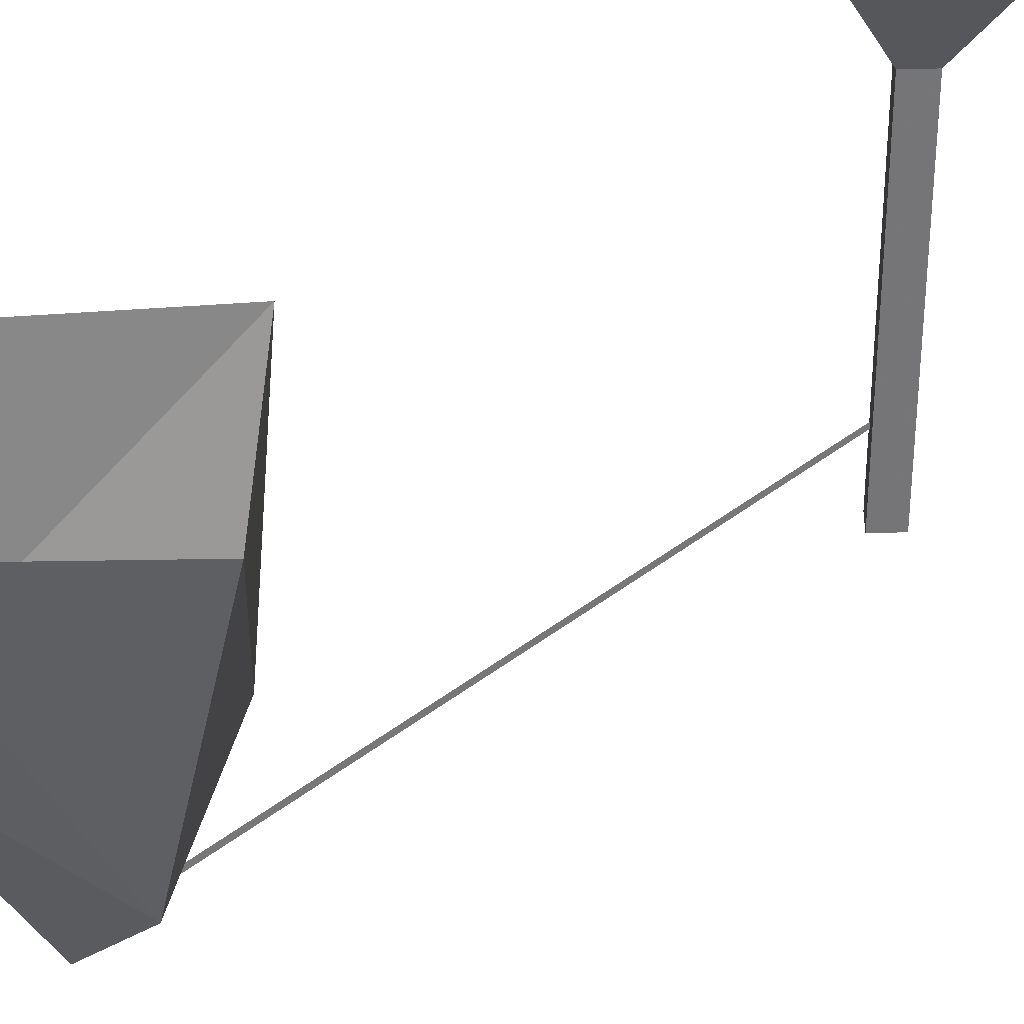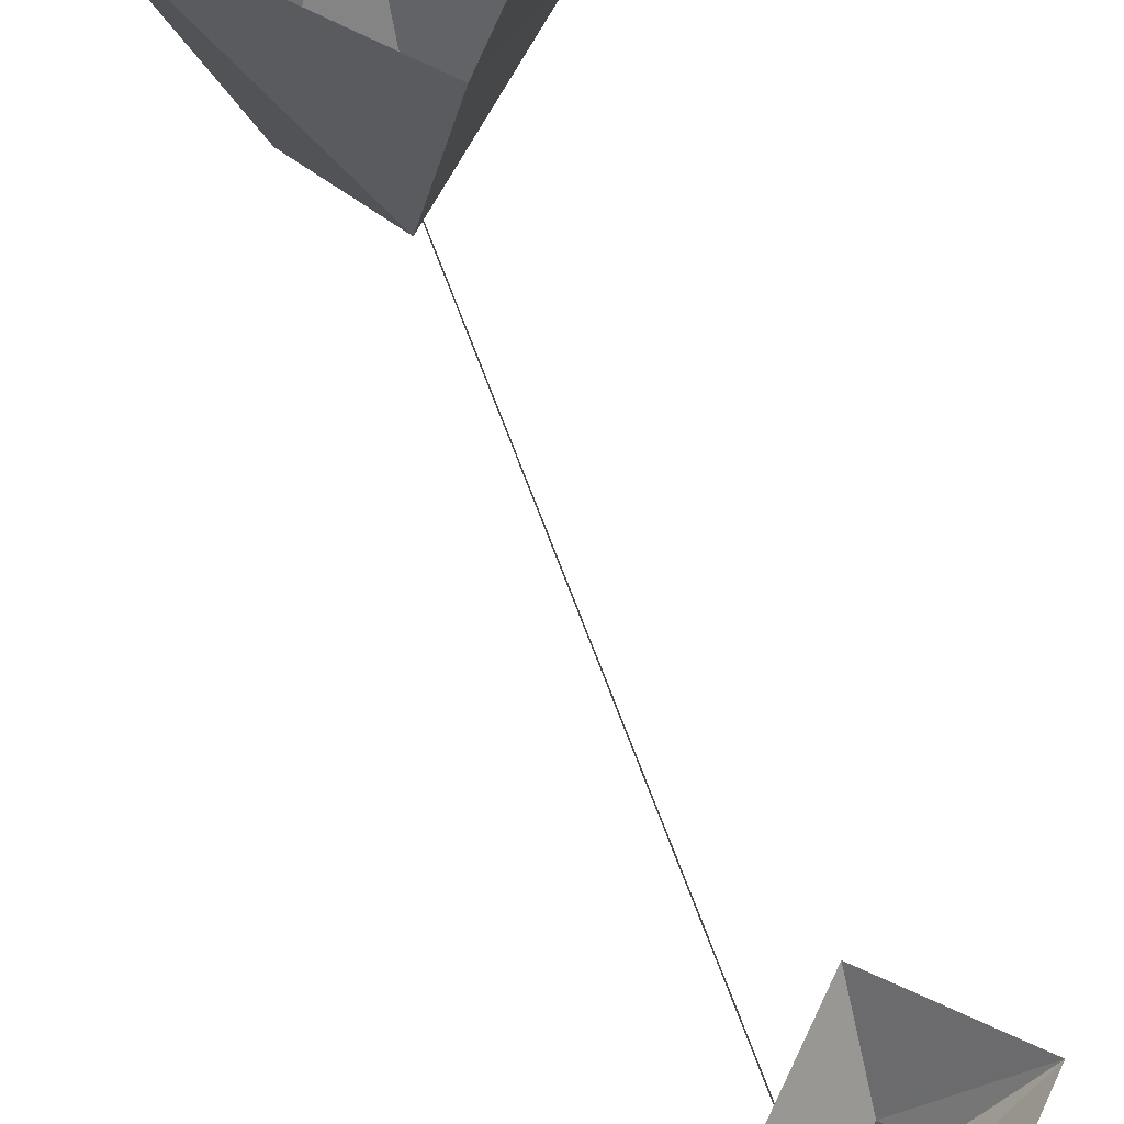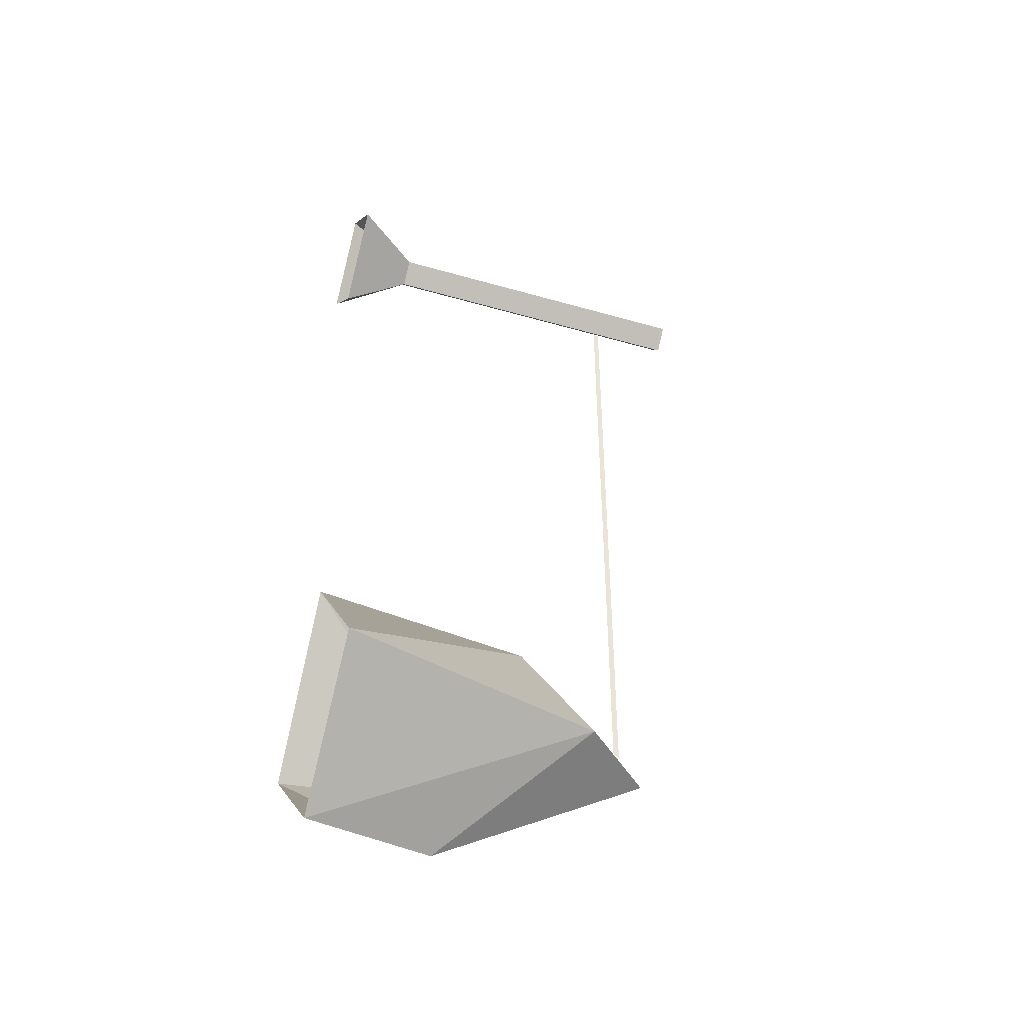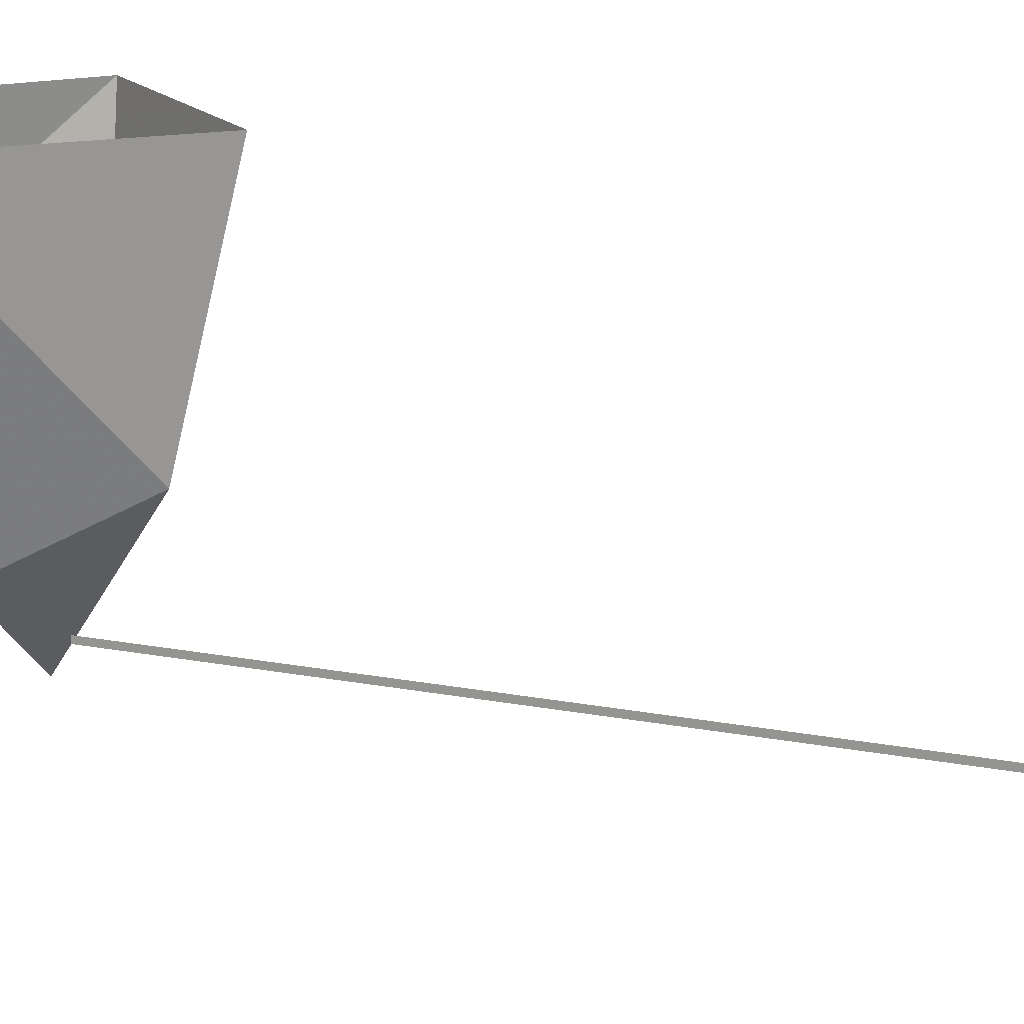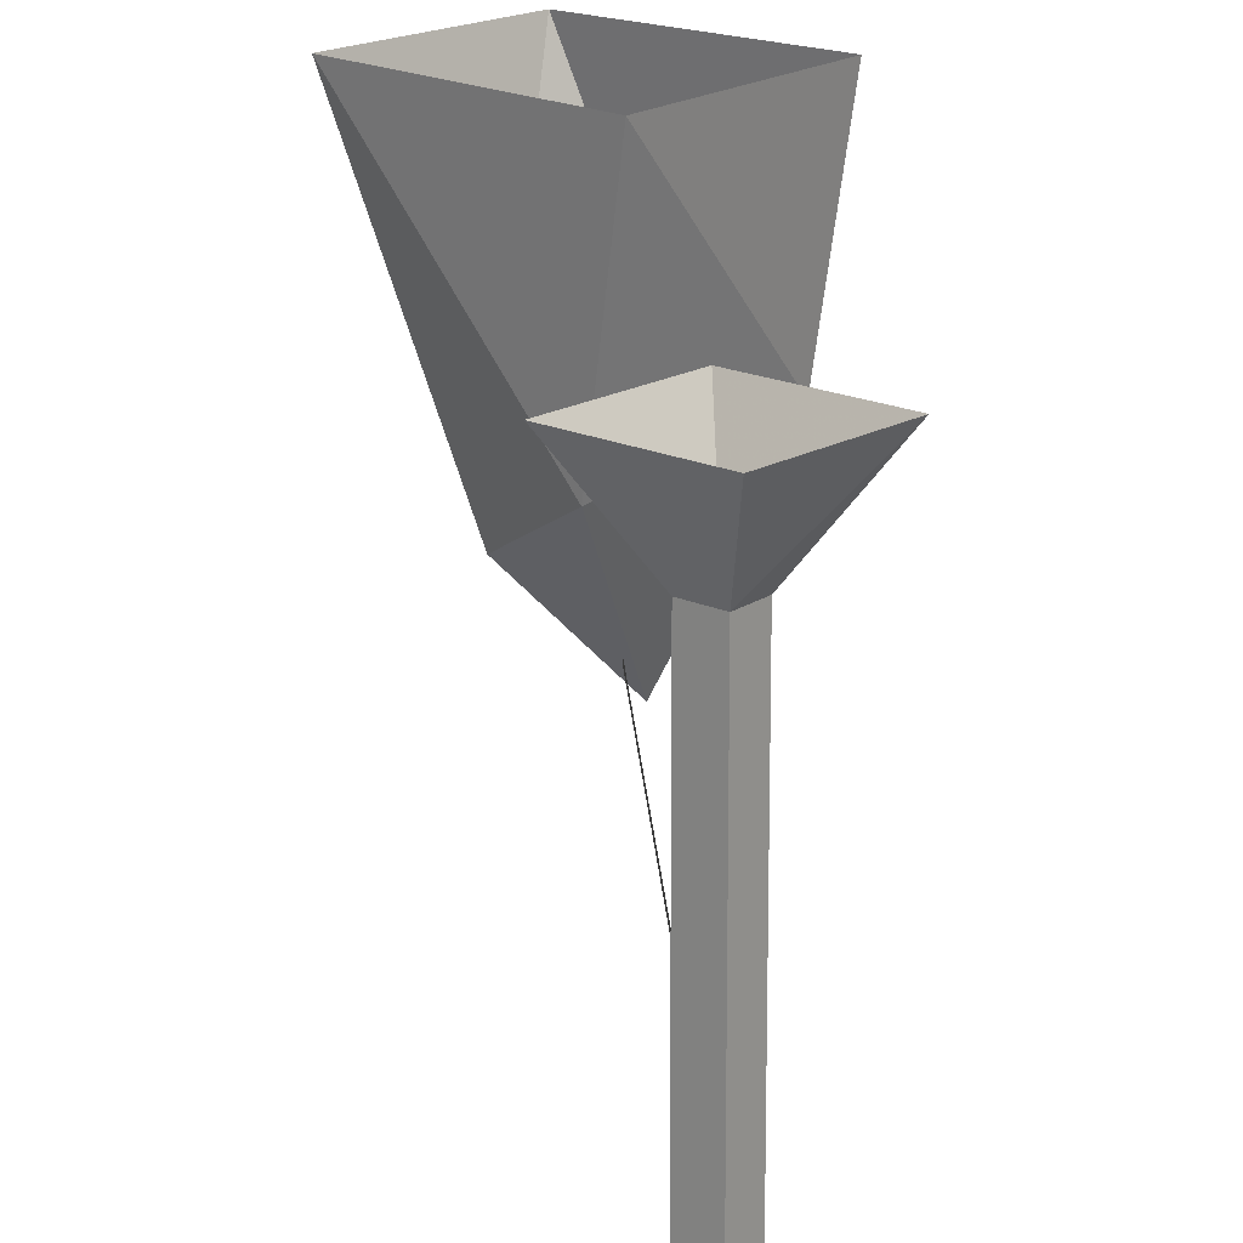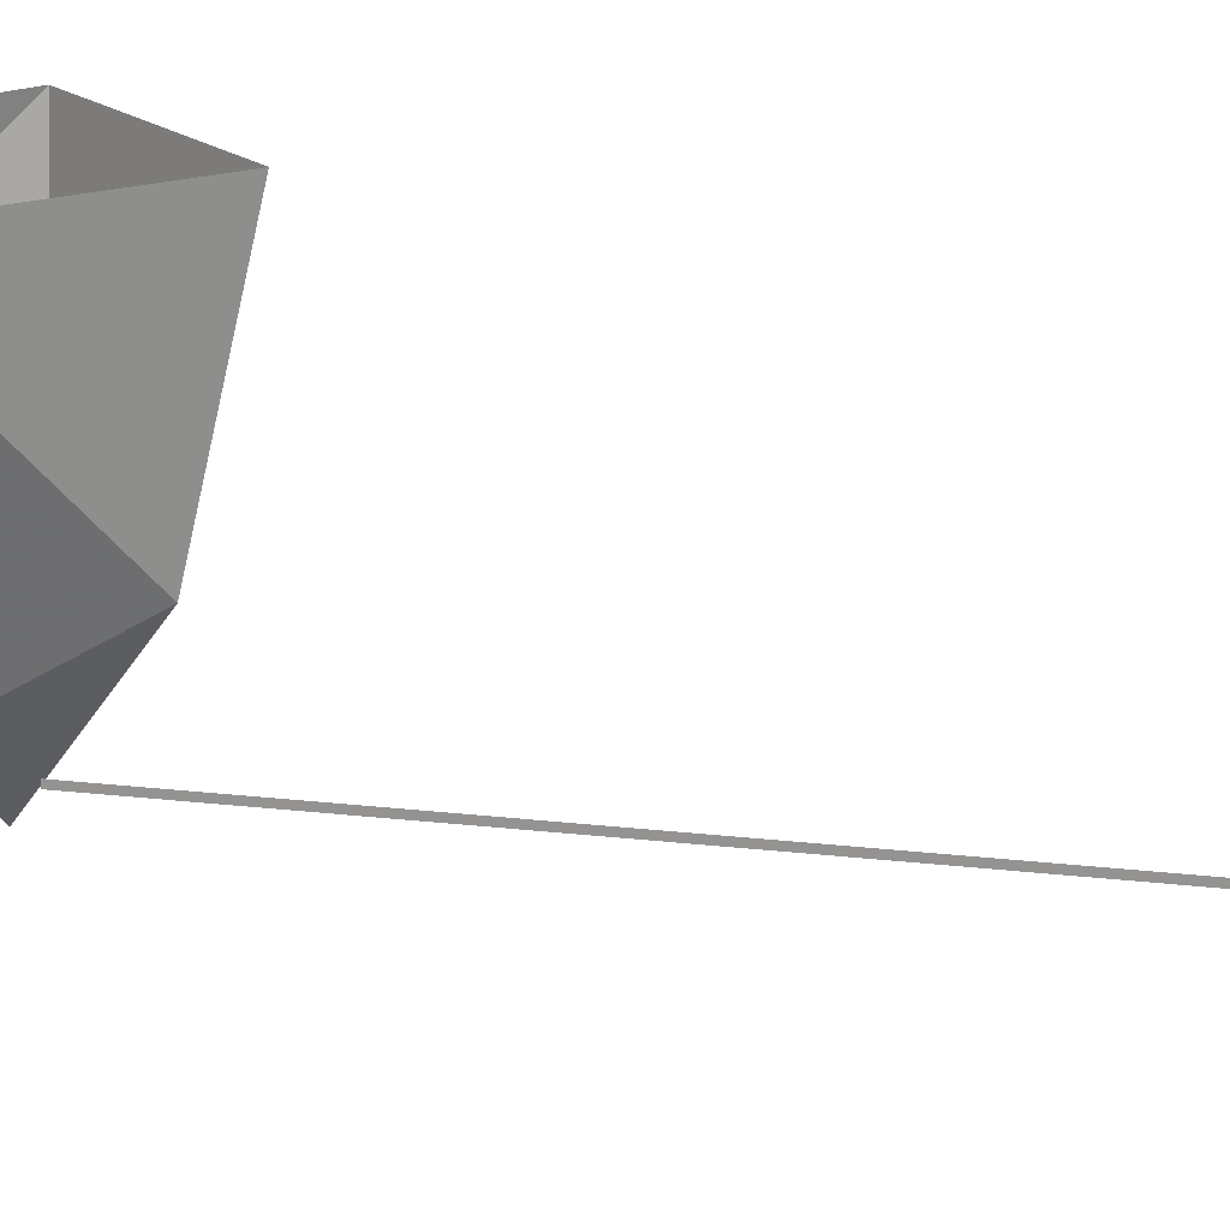
<metadata>
{"format":"obj","ext":"obj","renderer":"f3d","projection":"perspective","resolution":1024,"background":"white","views":[{"elev":33.6,"azim":-137.7,"up":"+Y"},{"elev":64.9,"azim":-19.8,"up":"+Y"},{"elev":-43.7,"azim":-108.7,"up":"+Z"},{"elev":16.9,"azim":-68.4,"up":"+Y"},{"elev":18.1,"azim":-3.2,"up":"+Y"},{"elev":20.7,"azim":-78.2,"up":"+Y"}]}
</metadata>
<code>
v -23.7 0.6875 -16.25
v -23.48 -0.09375 -16.83
v -23.02 0.8281 -16.83
v -23.02 0.8281 -16.83
v -23.48 -0.09375 -16.83
v -23.47 1.109 -17.52
v -23.95 0.3594 -16.88
v -24.44 1.844 -16.94
v -23.73 1.844 -17.61
v -24.44 1.844 -16.94
v -23.95 0.3594 -16.88
v -23.7 0.6875 -16.25
v -23.59 1.844 -16
v -23.7 0.6875 -16.25
v -23.02 0.8281 -16.83
v -23.47 1.109 -17.52
v -23.73 1.844 -17.61
v -22.88 1.844 -16.83
v -23.95 0.3594 -16.88
v -23.47 1.109 -17.52
v -23.48 -0.09375 -16.83
v -23.59 1.844 -16
v -24.44 1.844 -16.94
v -23.7 0.6875 -16.25
v -22.88 1.844 -16.83
v -23.02 0.8281 -16.83
v -23.47 1.109 -17.52
v -23.95 0.3594 -16.88
v -23.48 -0.09375 -16.83
v -23.7 0.6875 -16.25
v -23.02 0.8281 -16.83
v -22.88 1.844 -16.83
v -23.59 1.844 -16
v -23.73 1.844 -17.61
v -23.47 1.109 -17.52
v -23.95 0.3594 -16.88
v -23.56 0.09375 -16.7
v -23.56 0.09375 -13.11
v -23.56 0.0625 -16.7
v -23.56 0.0625 -16.7
v -23.56 0.09375 -13.11
v -23.56 0.0625 -13.11
v -23.56 0.0625 -16.7
v -23.56 0.0625 -13.11
v -23.56 0.09375 -16.7
v -23.56 0.09375 -16.7
v -23.56 0.0625 -13.11
v -23.56 0.09375 -13.11
v -23.47 1.469 -12.98
v -23.56 1.469 -12.88
v -23.47 -0.3906 -12.98
v -23.47 -0.3906 -12.98
v -23.56 1.469 -12.88
v -23.56 -0.3906 -12.88
v -23.67 1.469 -12.98
v -23.67 -0.3906 -12.98
v -23.56 1.469 -12.88
v -23.56 1.469 -12.88
v -23.67 -0.3906 -12.98
v -23.56 -0.3906 -12.88
v -23.56 1.469 -13.09
v -23.56 -0.3906 -13.09
v -23.67 1.469 -12.98
v -23.67 1.469 -12.98
v -23.56 -0.3906 -13.09
v -23.67 -0.3906 -12.98
v -23.56 -0.3906 -13.09
v -23.56 1.469 -13.09
v -23.47 -0.3906 -12.98
v -23.47 -0.3906 -12.98
v -23.56 1.469 -13.09
v -23.47 1.469 -12.98
v -23.47 -0.3906 -12.98
v -23.56 -0.3906 -12.88
v -23.56 -0.3906 -13.09
v -23.56 -0.3906 -13.09
v -23.56 -0.3906 -12.88
v -23.67 -0.3906 -12.98
v -23.97 1.844 -12.98
v -23.67 1.469 -12.98
v -23.56 1.844 -12.58
v -23.56 1.844 -12.58
v -23.67 1.469 -12.98
v -23.56 1.469 -12.88
v -23.56 1.844 -13.39
v -23.16 1.844 -12.98
v -23.56 1.469 -13.09
v -23.56 1.469 -13.09
v -23.16 1.844 -12.98
v -23.47 1.469 -12.98
v -23.97 1.844 -12.98
v -23.56 1.844 -13.39
v -23.67 1.469 -12.98
v -23.67 1.469 -12.98
v -23.56 1.844 -13.39
v -23.56 1.469 -13.09
v -23.56 1.844 -12.58
v -23.56 1.469 -12.88
v -23.16 1.844 -12.98
v -23.16 1.844 -12.98
v -23.56 1.469 -12.88
v -23.47 1.469 -12.98
f 1 2 3
f 4 5 6
f 7 8 9
f 10 11 12
f 13 14 15
f 16 17 18
f 19 20 21
f 22 23 24
f 25 26 27
f 28 29 30
f 31 32 33
f 34 35 36
f 37 38 39
f 40 41 42
f 43 44 45
f 46 47 48
f 49 50 51
f 52 53 54
f 55 56 57
f 58 59 60
f 61 62 63
f 64 65 66
f 67 68 69
f 70 71 72
f 73 74 75
f 76 77 78
f 79 80 81
f 82 83 84
f 85 86 87
f 88 89 90
f 91 92 93
f 94 95 96
f 97 98 99
f 100 101 102

</code>
